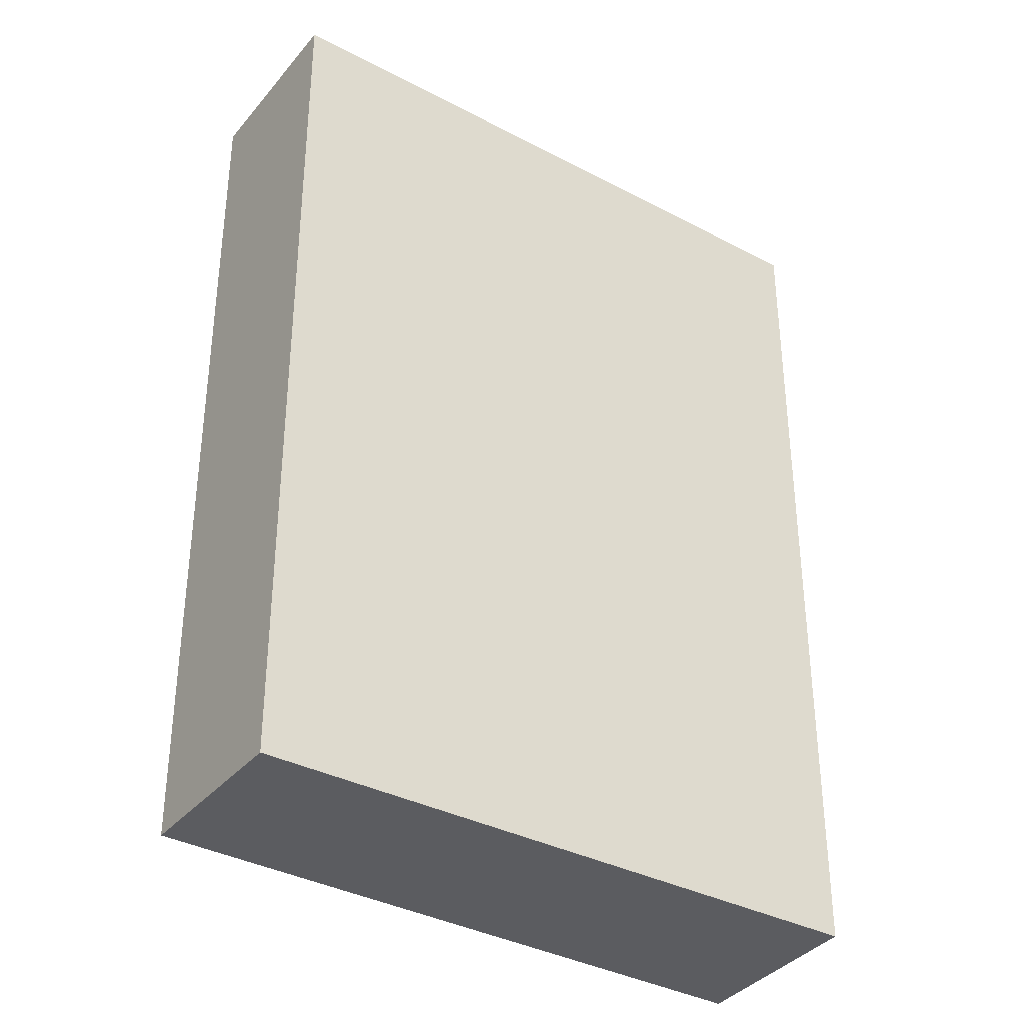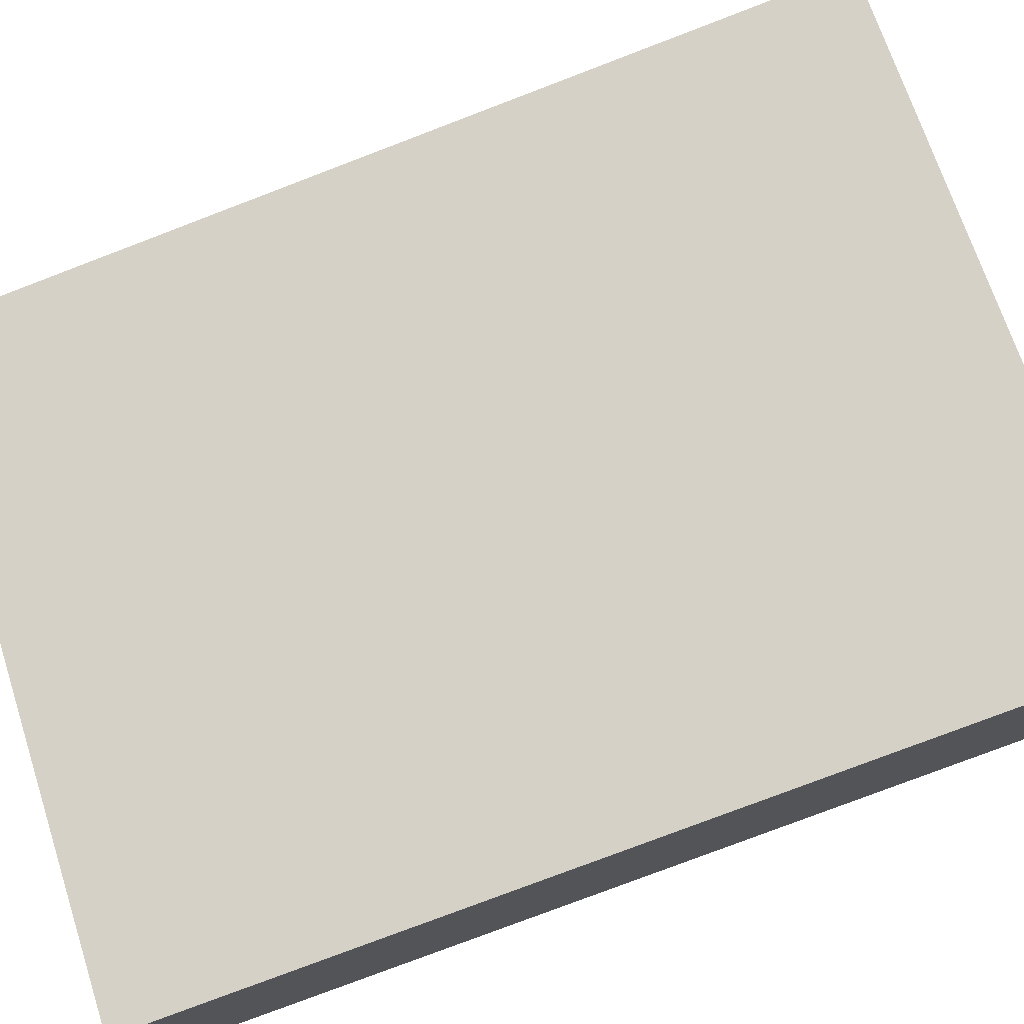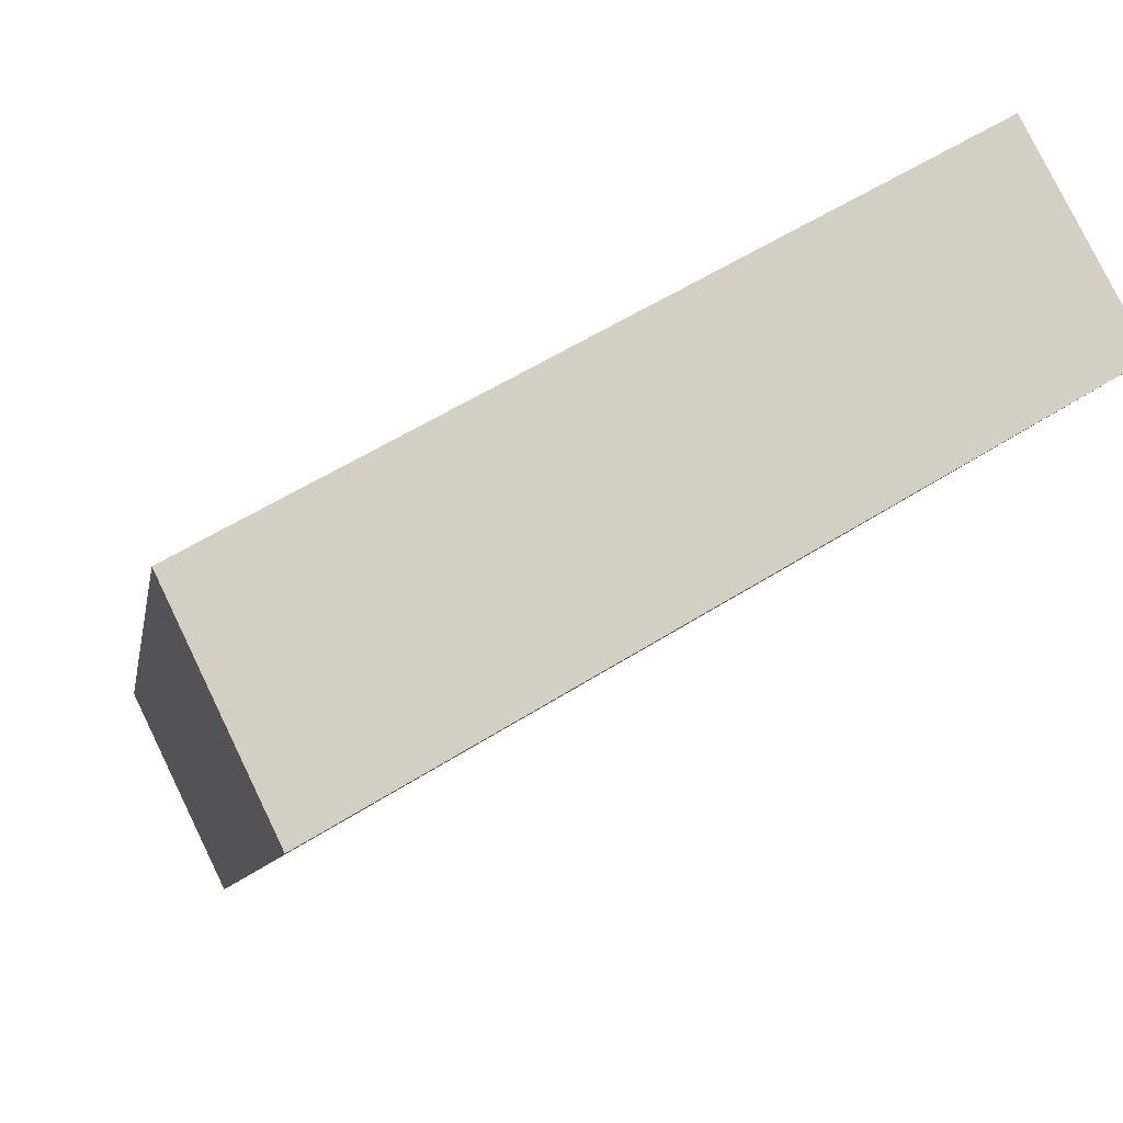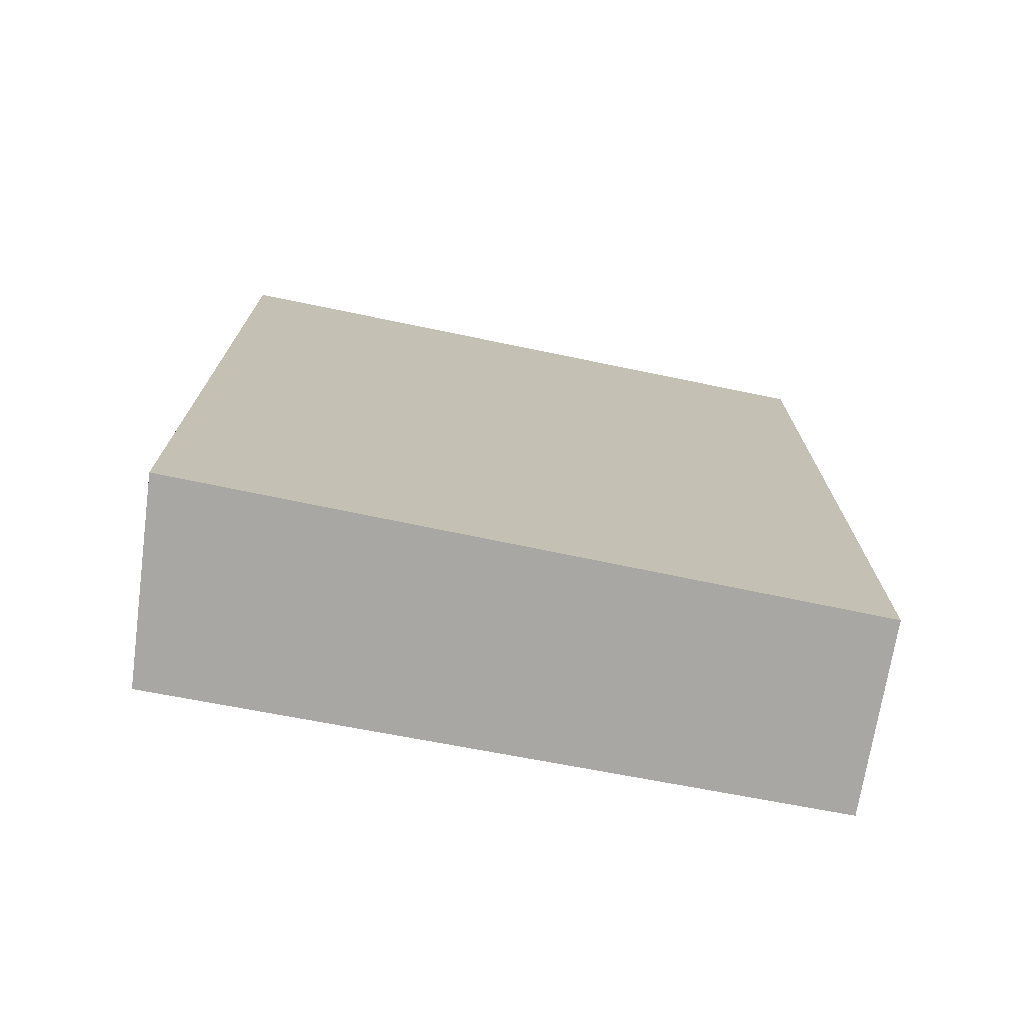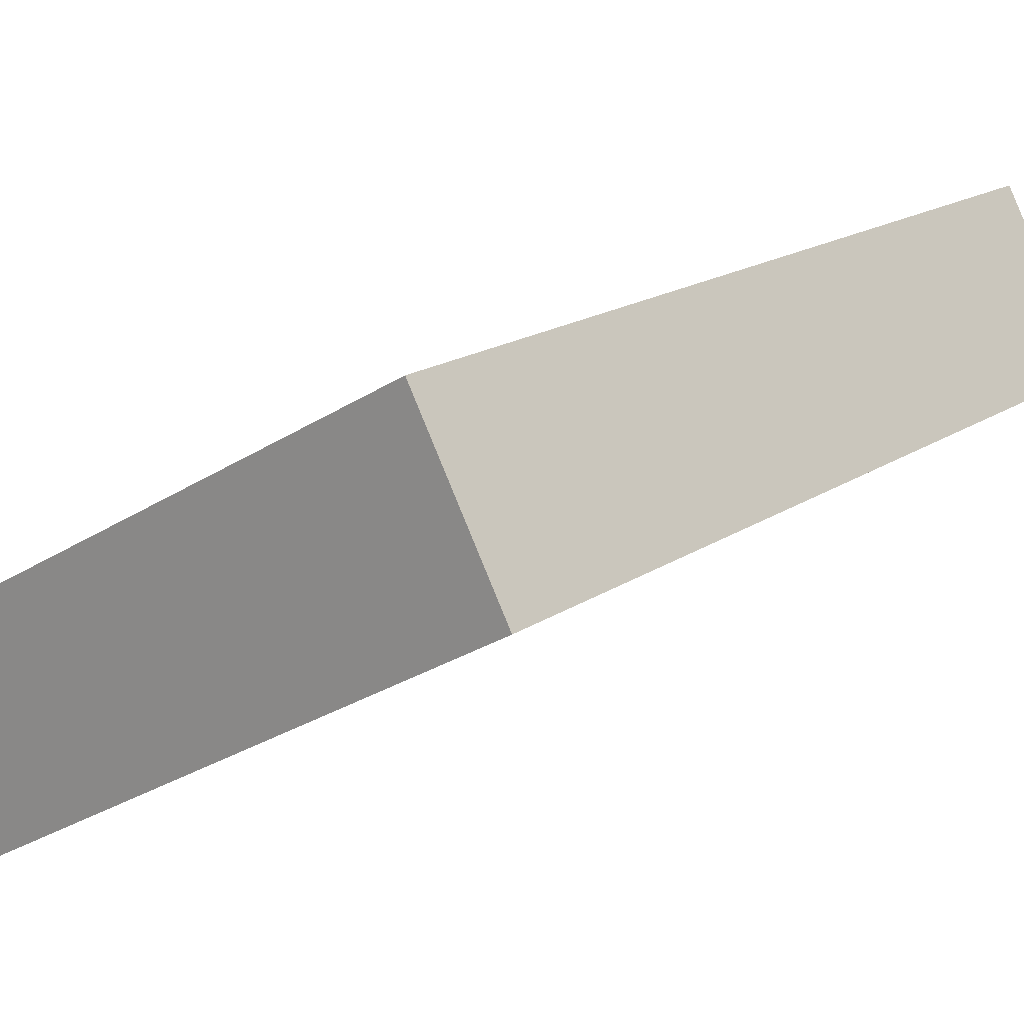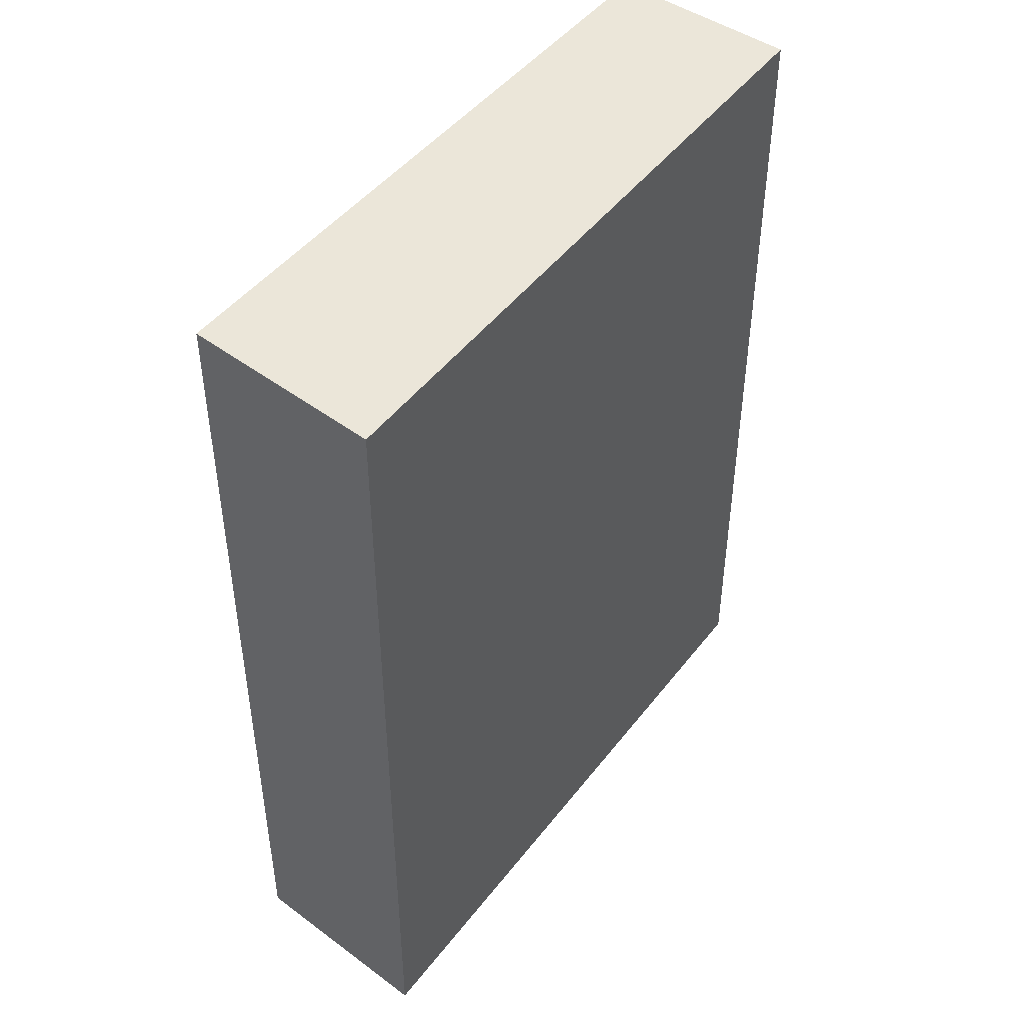
<metadata>
{"format":"obj","ext":"obj","renderer":"f3d","projection":"perspective","resolution":1024,"background":"white","views":[{"elev":-35.3,"azim":-5.7,"up":"+Y"},{"elev":-79.2,"azim":-69.2,"up":"+Z"},{"elev":-7.8,"azim":171.1,"up":"+Z"},{"elev":-74.5,"azim":-161.4,"up":"+Y"},{"elev":17.1,"azim":-143.4,"up":"+Z"},{"elev":47.4,"azim":155.7,"up":"+Y"}]}
</metadata>
<code>
v  0 8.511 5.211e-16
v  6.323 8.511 -1.484
v  5.502 8.511 -3.201
v  0.853 8.511 1.577
v  5.502 1.96e-16 -3.201
v  0 0 0
v  0.853 -9.656e-17 1.577
v  6.323 9.087e-17 -1.484
g defaultobject
f 1 2 3
f 2 1 4
f 5 1 3
f 1 5 6
f 6 4 1
f 4 6 7
f 7 2 4
f 2 7 8
f 8 3 2
f 3 8 5
f 8 6 5
f 6 8 7

</code>
